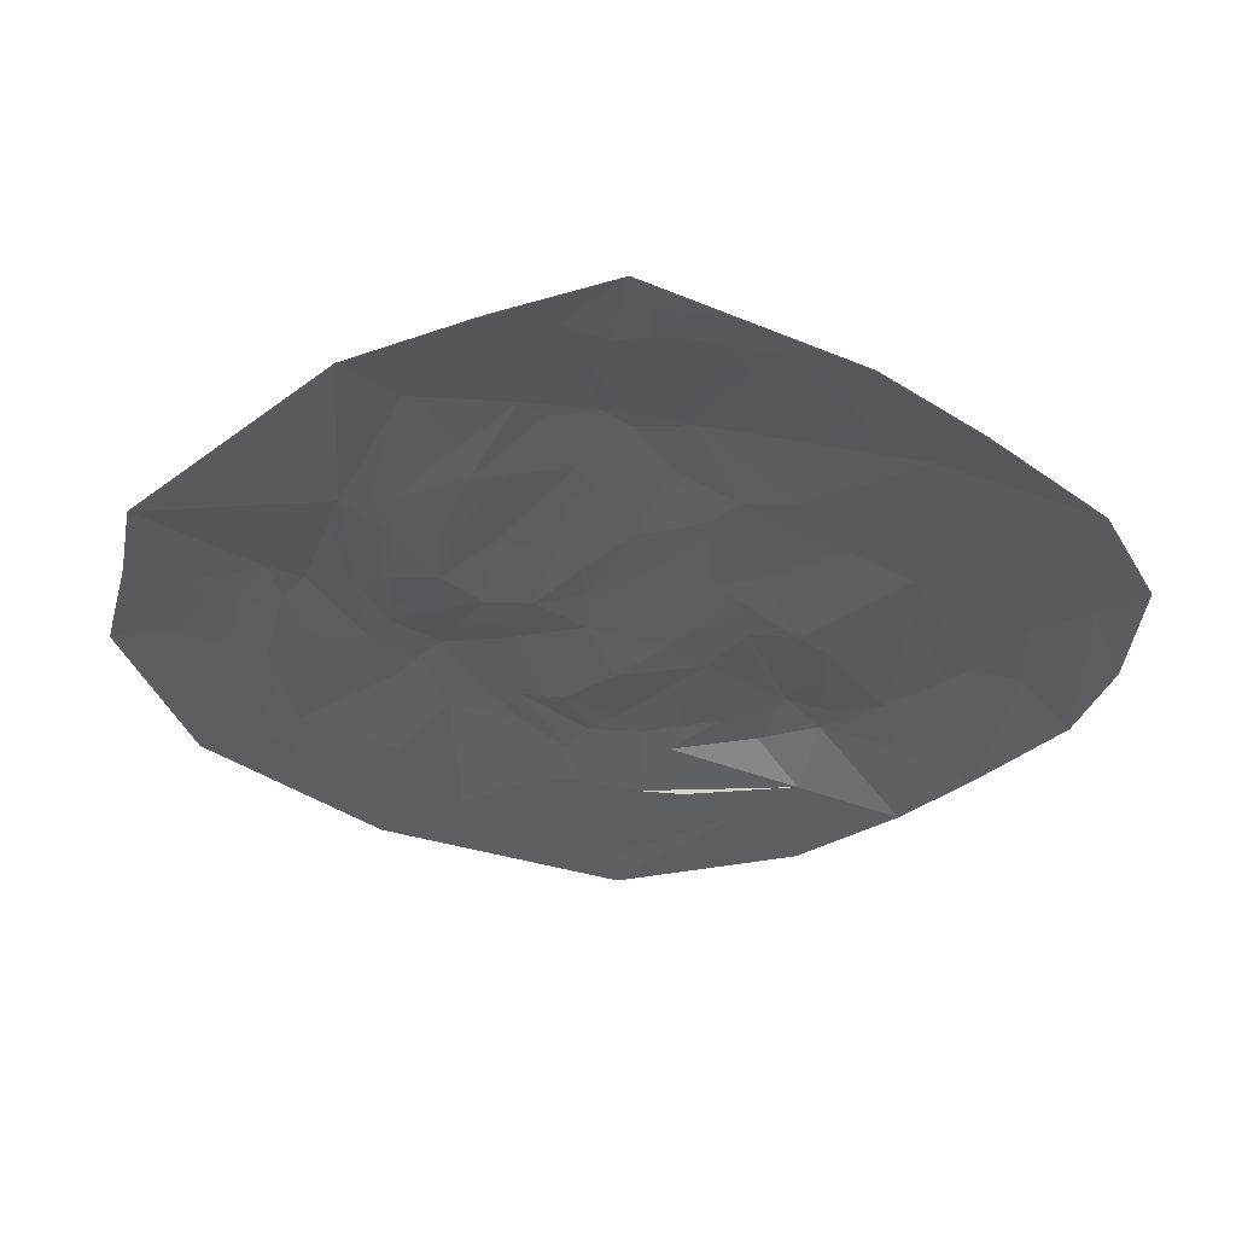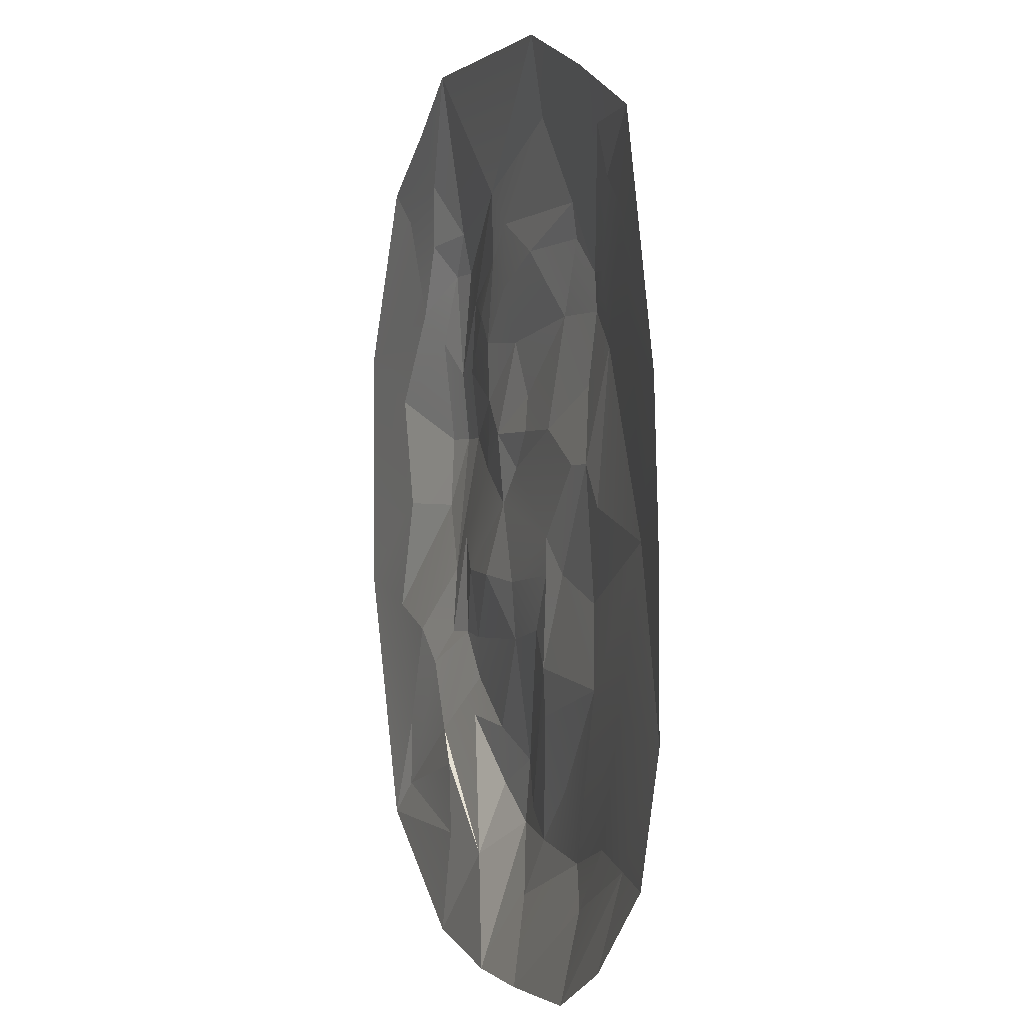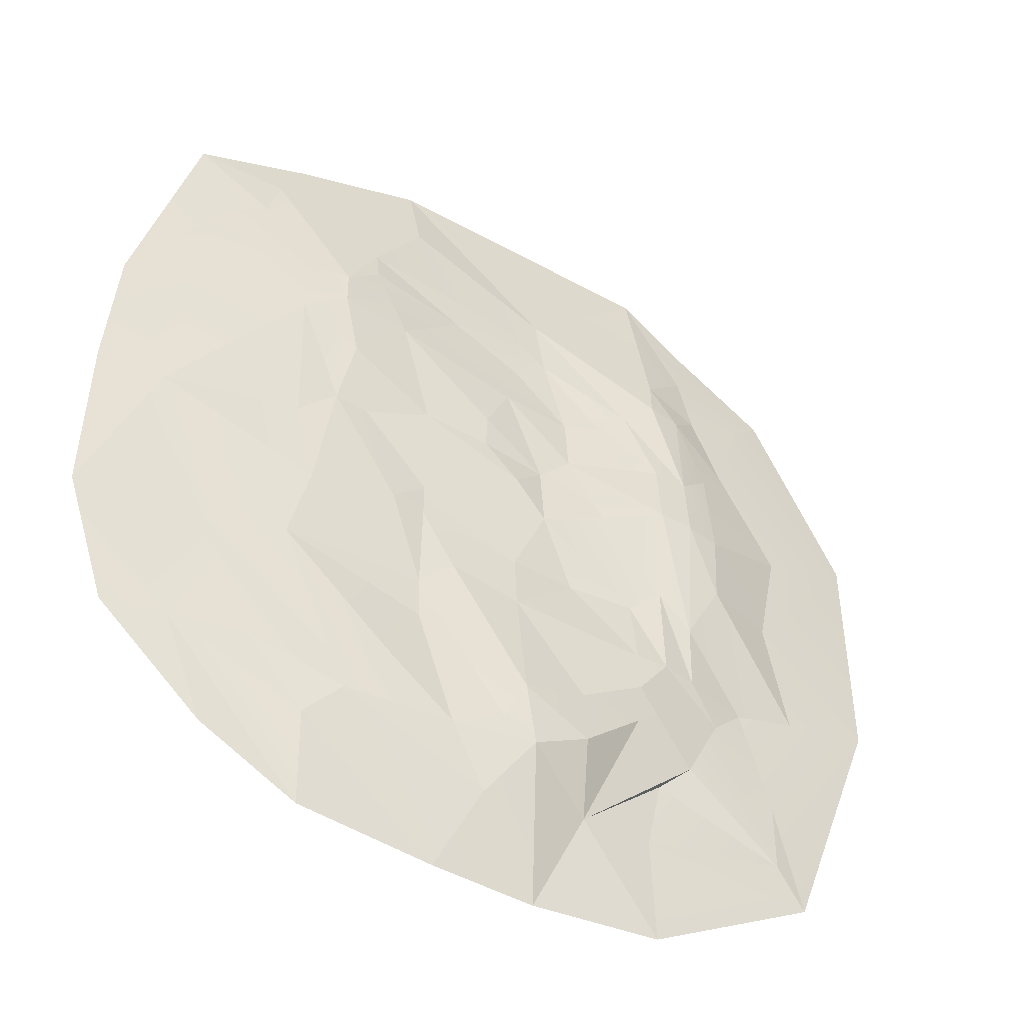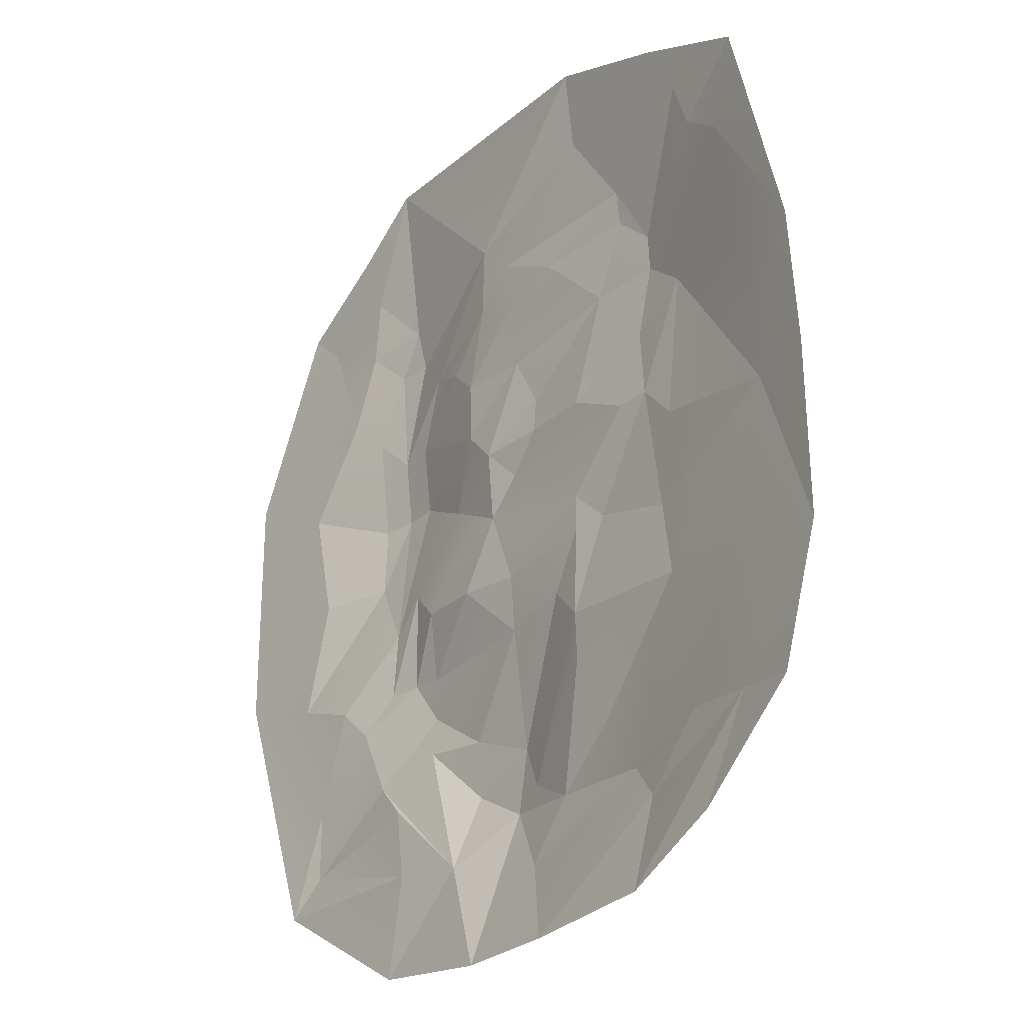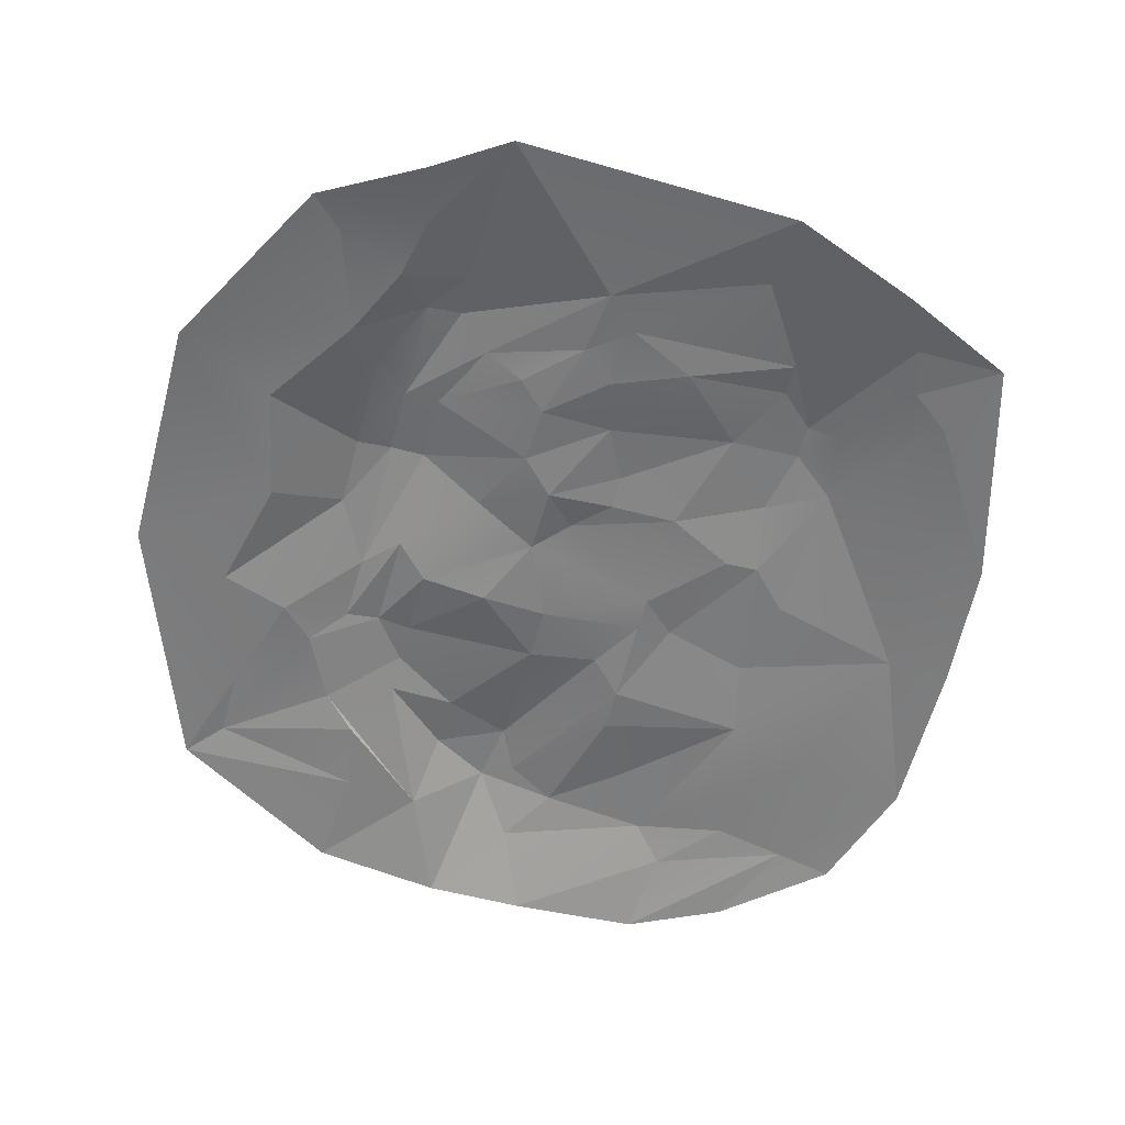
<metadata>
{"format":"obj","ext":"obj","renderer":"f3d","projection":"perspective","resolution":1024,"background":"white","views":[{"elev":-35.5,"azim":45.9,"up":"+Y"},{"elev":0.0,"azim":71.6,"up":"+Z"},{"elev":-46.4,"azim":146.8,"up":"+Z"},{"elev":-27.1,"azim":53.4,"up":"+Z"},{"elev":-58.5,"azim":-15.1,"up":"+Y"}]}
</metadata>
<code>
g SM_Env_Sand_Ground_01
v -1.55 4.657e-09 4.165
v -0.3299 0.1046 2.912
v 1.097 4.657e-09 4.098
v -0.406 0.1418 2.304
v -0.01707 0.1306 2.599
v 1.047 0.1195 3.398
v 1.55 0.2117 2.613
v -0.08959 0.1409 2.022
v 0.6109 0.153 2.291
v -0.406 0.1418 2.304
v -0.6213 0.1601 1.565
v -0.3299 0.1046 2.912
v 1.047 0.1195 3.398
v 1.097 4.657e-09 4.098
v -2.221 0.1205 2.612
v -1.624 0.2396 2.675
v -2.102 0.08441 3.185
v -2.102 0.08441 3.185
v -1.624 0.2396 2.675
v -1.55 4.657e-09 4.165
v -1.905 0.2617 2.293
v -1.584 0.3015 2.296
v 2.556 0.06119 3.126
v 2.694 0.09365 2.682
v 3.37 4.657e-09 3.148
v -2.528 0.1221 1.971
v -1.905 0.2617 2.293
v -2.221 0.1205 2.612
v -2.221 0.1205 2.612
v -1.905 0.2617 2.293
v -1.624 0.2396 2.675
v -0.3299 0.1046 2.912
v -1.27 0.25 1.988
v -0.406 0.1418 2.304
v -0.01707 0.1306 2.599
v 0.6109 0.153 2.291
v 1.55 0.2117 2.613
v 0.6109 0.153 2.291
v 1.547 0.2515 2.309
v 1.55 0.2117 2.613
v 1.547 0.2515 2.309
v 1.88 0.2922 1.993
v 1.55 0.2117 2.613
v -1.27 0.25 1.988
v -0.8922 0.1829 1.83
v -0.406 0.1418 2.304
v -1.584 0.3015 2.296
v -0.3299 0.1046 2.912
v -1.9 0.3193 1.34
v -1.578 0.3104 1.341
v -0.8922 0.1829 1.83
v -0.8922 0.1829 1.83
v -0.6213 0.1601 1.565
v -0.6423 0.1814 1.033
v -1.572 0.3732 0.7139
v -0.9491 0.2675 0.396
v -0.9491 0.2675 0.396
v -0.3284 0.163 0.7125
v -0.332 0.2172 0.07703
v -0.8922 0.1829 1.83
v -0.6213 0.1601 1.565
v -0.406 0.1418 2.304
v -2.226 0.2287 1.658
v -1.9 0.3193 1.34
v -1.905 0.2617 2.293
v -2.528 0.1221 1.971
v -1.905 0.2617 2.293
v -3.124 0.07866 1.119
v -2.222 0.3281 0.7155
v -1.905 0.2617 2.293
v -1.9 0.3193 1.34
v -1.584 0.3015 2.296
v -2.226 0.2287 1.658
v -2.222 0.3281 0.7155
v -1.894 0.3778 0.7116
v -0.6213 0.1601 1.565
v -0.6423 0.1814 1.033
v 0.05614 0.2044 1.526
v 0.3029 0.2361 1.035
v 1.229 0.2575 1.675
v 1.886 0.3059 1.668
v 1.547 0.2515 2.309
v 1.88 0.2922 1.993
v 0.6109 0.153 2.291
v 0.9203 0.1992 1.987
v 1.229 0.2575 1.675
v -0.6423 0.1814 1.033
v -0.3284 0.163 0.7125
v 0.05614 0.2044 1.526
v 0.05614 0.2044 1.526
v -0.3284 0.163 0.7125
v 0.3029 0.2361 1.035
v 1.886 0.3059 1.668
v 1.742 0.2862 1.057
v 2.291 0.2637 1.347
v 1.742 0.2862 1.057
v 1.872 0.2139 0.3971
v 2.22 0.1866 0.03689
v 3.448 0.08941 -0.231
v 2.051 0.2188 -0.7569
v 2.215 0.1626 -1.46
v 2.997 0.07794 -1.646
v 4.054 4.657e-09 -1.753
v 1.617 0.2291 -2.961
v 3.123 0.06148 -2.818
v 3.666 4.657e-09 -2.893
v 2.452 0.1383 -2.733
v 1.238 0.2532 -2.401
v 2.215 0.1626 -1.46
v 0.6286 0.2765 -2.883
v -1.572 0.3732 0.7139
v -0.6423 0.1814 1.033
v -1.578 0.3104 1.341
v -0.3284 0.163 0.7125
v 0.3012 0.2144 0.7178
v 0.3029 0.2361 1.035
v 1.872 0.2139 0.3971
v 2.22 0.1866 0.03689
v 2.291 0.2637 1.347
v -2.222 0.3281 0.7155
v -2.219 0.2971 0.07215
v -1.894 0.3778 0.7116
v -0.3284 0.163 0.7125
v -0.02263 0.2385 0.3963
v 0.3012 0.2144 0.7178
v 0.3012 0.2144 0.7178
v -0.02263 0.2385 0.3963
v 0.93 0.2111 0.7178
v -2.219 0.2971 0.07215
v -1.894 0.2566 -0.548
v -1.894 0.3778 0.7116
v -1.894 0.3778 0.7116
v -1.894 0.2566 -0.548
v -1.572 0.3732 0.7139
v -0.3284 0.163 0.7125
v -0.332 0.2172 0.07703
v -0.02263 0.2385 0.3963
v -2.904 0.0982 0.089
v -3.157 0.05894 -0.9412
v -2.219 0.2971 0.07215
v -1.269 0.197 -0.5442
v -0.6465 0.1539 -0.5794
v -0.332 0.2172 0.07703
v -1.577 0.2529 -0.2422
v -0.9491 0.2675 0.396
v -0.332 0.2172 0.07703
v -1.572 0.3732 0.7139
v -1.894 0.2566 -0.548
v -0.02417 0.1962 -0.6343
v 0.9271 0.1953 -0.2254
v 0.9263 0.1921 -0.5489
v -0.02263 0.2385 0.3963
v 1.556 0.1996 0.3961
v 0.93 0.2111 0.7178
v -0.02417 0.1962 -0.6343
v 0.6183 0.209 -1.041
v -0.02235 0.2314 -1.152
v -1.277 0.2932 -1.576
v -0.6479 0.3088 -1.994
v -1.275 0.2753 -1.19
v -1.591 0.2706 -1.152
v -0.6465 0.1539 -0.5794
v -0.02417 0.1962 -0.6343
v -0.332 0.2172 0.07703
v 1.252 0.228 -0.5366
v 2.051 0.2188 -0.7569
v 1.872 0.2139 0.3971
v -1.894 0.2566 -0.548
v -1.909 0.2231 -1.158
v -1.577 0.2529 -0.2422
v -1.909 0.2231 -1.158
v -1.591 0.2706 -1.152
v -1.577 0.2529 -0.2422
v -1.577 0.2529 -0.2422
v -1.591 0.2706 -1.152
v -1.269 0.197 -0.5442
v -1.591 0.2706 -1.152
v -1.275 0.2753 -1.19
v -1.269 0.197 -0.5442
v -1.269 0.197 -0.5442
v -1.275 0.2753 -1.19
v -0.6465 0.1539 -0.5794
v -0.6465 0.1539 -0.5794
v -0.02235 0.2314 -1.152
v -0.02417 0.1962 -0.6343
v -1.275 0.2753 -1.19
v -0.02235 0.2314 -1.152
v -0.6465 0.1539 -0.5794
v -0.02826 0.3726 -2.242
v 0.6183 0.209 -1.041
v 0.6183 0.209 -1.041
v 0.9299 0.1654 -1.354
v 0.9263 0.1921 -0.5489
v -2.214 0.1285 -1.477
v -1.591 0.2706 -1.152
v -1.909 0.2231 -1.158
v -0.02235 0.2314 -1.152
v -0.6479 0.3088 -1.994
v -0.02826 0.3726 -2.242
v 0.9299 0.1654 -1.354
v 0.9296 0.1832 -1.773
v 2.215 0.1626 -1.46
v -0.6556 0.3446 -2.51
v -0.1229 0.3627 -2.814
v -0.02826 0.3726 -2.242
v -1.273 0.2442 -1.929
v -0.7512 0.1174 -3.174
v -0.6556 0.3446 -2.51
v -0.6556 0.3446 -2.51
v -0.7512 0.1174 -3.174
v -0.1229 0.3627 -2.814
v -3.151 4.657e-09 -3.046
v -2.837 0.06336 -2.733
v -2.838 0.0701 -2.106
v -2.837 0.06336 -2.733
v -1.584 0.08095 -2.421
v -1.897 0.1259 -2.108
v -1.897 0.1259 -2.108
v -1.584 0.08095 -2.421
v -0.7512 0.1174 -3.174
v -0.1229 0.3627 -2.814
v 0.2834 0.2113 -3.412
v 0.6286 0.2765 -2.883
v 0.2834 0.2113 -3.412
v 1.617 0.2291 -2.961
v 0.6286 0.2765 -2.883
v -1.538 4.657e-09 -3.997
v -0.3184 4.657e-09 -4.164
v -0.7512 0.1174 -3.174
v -0.7512 0.1174 -3.174
v -0.3184 4.657e-09 -4.164
v -0.1229 0.3627 -2.814
v 1.617 0.2291 -2.961
v 1.926 0.1374 -3.299
v 2.452 0.1383 -2.733
v 1.841 4.657e-09 -4.099
v 3.123 0.06148 -2.818
v 1.926 0.1374 -3.299
v 3.123 0.06148 -2.818
v 2.452 0.1383 -2.733
v 2.723 4.657e-09 -3.683
v 3.666 4.657e-09 -2.893
v -2.837 0.06336 -2.733
v -3.151 4.657e-09 -3.046
v -1.458 0.05894 -3.065
v -3.151 4.657e-09 -3.046
v -1.538 4.657e-09 -3.997
v -1.458 0.05894 -3.065
v -2.837 0.06336 -2.733
v -1.584 0.08095 -2.421
v -2.214 0.1285 -1.477
v -1.897 0.1259 -2.108
v -2.838 0.0701 -2.106
v -2.526 0.08883 -1.166
v -3.157 0.05894 -0.9412
v -2.526 0.08883 -1.166
v -4.054 4.657e-09 -0.6524
v -3.151 4.657e-09 -3.046
v -2.904 0.0982 0.089
v -4.054 4.657e-09 1.573
v -3.124 0.07866 1.119
v -2.528 0.1221 1.971
v -2.837 0.05894 2.911
v -3.151 4.657e-09 3.225
v -2.837 0.05894 2.911
v -2.221 0.1205 2.612
v -2.102 0.08441 3.185
v -3.151 4.657e-09 3.225
v -2.236 4.657e-09 3.725
v -1.55 4.657e-09 4.165
v 0.6198 4.657e-09 -4.165
v 1.841 4.657e-09 -4.099
v 1.926 0.1374 -3.299
v 1.841 4.657e-09 -4.099
v 2.723 4.657e-09 -3.683
v 3.123 0.06148 -2.818
v -1.624 0.2396 2.675
v -0.3299 0.1046 2.912
v -1.55 4.657e-09 4.165
v -1.584 0.3015 2.296
v 1.097 4.657e-09 4.098
v 1.047 0.1195 3.398
v 2.299 4.657e-09 3.637
v 1.55 0.2117 2.613
v 2.556 0.06119 3.126
v 1.88 0.2922 1.993
v 3.37 4.657e-09 3.148
v 2.694 0.09365 2.682
v 3.074 0.06123 2.4
v 3.37 4.657e-09 3.148
v 3.94 4.657e-09 1.046
v 3.448 0.08941 -0.231
v 4.032 -3.725e-09 -0.195
v 4.054 4.657e-09 -1.753
v 3.269 0.08939 1.229
v 3.074 0.06123 2.4
v 2.291 0.2637 1.347
v 2.2 0.2408 1.98
v 2.694 0.09365 2.682
v 1.886 0.3059 1.668
v 1.88 0.2922 1.993
v 2.556 0.06119 3.126
v 1.88 0.2922 1.993
v -0.08959 0.1409 2.022
v 0.9203 0.1992 1.987
v 0.6109 0.153 2.291
v 0.05614 0.2044 1.526
v -0.6213 0.1601 1.565
v 1.229 0.2575 1.675
v -1.9 0.3193 1.34
v -1.578 0.3104 1.341
v -1.27 0.25 1.988
v -1.572 0.3732 0.7139
v -1.894 0.3778 0.7116
v 0.3029 0.2361 1.035
v 0.93 0.2111 0.7178
v 1.229 0.2575 1.675
v 0.3012 0.2144 0.7178
v 0.93 0.2111 0.7178
v 1.742 0.2862 1.057
v 1.229 0.2575 1.675
v 1.886 0.3059 1.668
v 0.93 0.2111 0.7178
v 1.872 0.2139 0.3971
v 1.742 0.2862 1.057
v 1.556 0.1996 0.3961
v -3.124 0.07866 1.119
v -2.904 0.0982 0.089
v -2.222 0.3281 0.7155
v -2.219 0.2971 0.07215
v 0.9271 0.1953 -0.2254
v 1.252 0.228 -0.5366
v 1.556 0.1996 0.3961
v 1.872 0.2139 0.3971
v 0.9271 0.1953 -0.2254
v 0.9263 0.1921 -0.5489
v 1.252 0.228 -0.5366
v 0.9299 0.1654 -1.354
v 1.872 0.2139 0.3971
v 2.051 0.2188 -0.7569
v 2.22 0.1866 0.03689
v 3.448 0.08941 -0.231
v -3.157 0.05894 -0.9412
v -2.526 0.08883 -1.166
v -2.219 0.2971 0.07215
v -1.894 0.2566 -0.548
v -2.526 0.08883 -1.166
v -1.909 0.2231 -1.158
v -1.894 0.2566 -0.548
v -2.214 0.1285 -1.477
v -1.897 0.1259 -2.108
v -1.591 0.2706 -1.152
v -1.277 0.2932 -1.576
v -0.02826 0.3726 -2.242
v 0.9299 0.1654 -1.354
v 0.6183 0.209 -1.041
v 0.1721 0.3318 -2.648
v 0.1721 0.3318 -2.648
v 0.9296 0.1832 -1.773
v 0.6286 0.2765 -2.883
v 0.9299 0.1654 -1.354
v 2.215 0.1626 -1.46
v 1.252 0.228 -0.5366
v 2.051 0.2188 -0.7569
v -1.277 0.2932 -1.576
v -1.273 0.2442 -1.929
v -0.6479 0.3088 -1.994
v -1.897 0.1259 -2.108
v -0.7512 0.1174 -3.174
v -1.273 0.2442 -1.929
v -0.6556 0.3446 -2.51
v -0.6479 0.3088 -1.994
v -0.02826 0.3726 -2.242
v -0.02826 0.3726 -2.242
v -0.1229 0.3627 -2.814
v 0.1721 0.3318 -2.648
v 0.6286 0.2765 -2.883
v 0.9296 0.1832 -1.773
v 1.238 0.2532 -2.401
v 2.215 0.1626 -1.46
v 0.6286 0.2765 -2.883
v -1.584 0.08095 -2.421
v -1.458 0.05894 -3.065
v -0.7512 0.1174 -3.174
v -1.538 4.657e-09 -3.997
v -0.1229 0.3627 -2.814
v -0.3184 4.657e-09 -4.164
v 0.2834 0.2113 -3.412
v 0.6198 4.657e-09 -4.165
v 0.2834 0.2113 -3.412
v 0.6198 4.657e-09 -4.165
v 1.617 0.2291 -2.961
v 1.926 0.1374 -3.299
f 2 1 3
f 5 4 2
f 5 2 6
f 7 5 6
f 9 8 5
f 8 10 5
f 11 10 8
f 13 12 14
f 16 15 17
f 19 18 20
f 22 21 19
f 24 23 25
f 27 26 28
f 30 29 31
f 33 32 34
f 36 35 37
f 39 38 40
f 42 41 43
f 45 44 46
f 44 47 48
f 44 49 47
f 50 44 51
f 50 52 53
f 54 50 53
f 56 55 54
f 58 57 54
f 59 57 58
f 61 60 62
f 64 63 65
f 63 66 67
f 68 66 63
f 69 68 63
f 71 70 72
f 74 73 71
f 75 74 71
f 77 76 78
f 79 78 80
f 81 80 82
f 81 82 83
f 85 84 82
f 86 85 82
f 88 87 89
f 91 90 92
f 94 93 95
f 97 96 95
f 99 98 95
f 101 100 99
f 102 101 99
f 102 99 103
f 104 101 102
f 105 102 103
f 106 105 103
f 105 107 102
f 107 104 102
f 104 108 109
f 104 110 108
f 112 111 113
f 115 114 116
f 118 117 119
f 121 120 122
f 124 123 125
f 127 126 128
f 130 129 131
f 133 132 134
f 136 135 137
f 139 138 140
f 142 141 143
f 141 144 145
f 141 145 146
f 144 147 145
f 144 148 147
f 149 146 150
f 151 149 150
f 150 146 152
f 150 152 153
f 153 152 154
f 156 155 151
f 156 157 155
f 159 158 157
f 158 160 157
f 158 161 160
f 163 162 164
f 166 165 167
f 169 168 170
f 172 171 173
f 175 174 176
f 178 177 179
f 181 180 182
f 184 183 185
f 187 186 188
f 189 187 190
f 192 191 193
f 195 194 196
f 198 197 199
f 201 200 202
f 204 203 205
f 207 206 208
f 210 209 211
f 213 212 214
f 216 215 217
f 219 218 220
f 222 221 223
f 225 224 226
f 228 227 229
f 231 230 232
f 234 233 235
f 236 234 237
f 239 238 240
f 242 241 239
f 244 243 245
f 247 246 248
f 248 249 250
f 249 251 252
f 249 253 251
f 253 254 251
f 253 255 256
f 253 257 255
f 258 257 253
f 255 257 259
f 257 260 259
f 259 260 261
f 261 260 262
f 262 260 263
f 260 264 263
f 262 265 266
f 266 265 267
f 267 265 268
f 267 268 269
f 267 269 270
f 272 271 273
f 275 274 276
f 278 277 279
f 280 277 278
f 282 281 283
f 284 282 283
f 285 284 283
f 286 284 285
f 287 285 283
f 289 288 290
f 291 289 290
f 293 292 291
f 294 292 293
f 292 295 291
f 295 296 291
f 292 297 295
f 295 297 296
f 297 298 296
f 298 299 296
f 297 300 298
f 300 301 298
f 298 302 299
f 298 303 302
f 305 304 306
f 307 304 305
f 307 308 304
f 309 307 305
f 311 310 312
f 313 310 311
f 314 310 313
f 316 315 317
f 316 318 315
f 320 319 321
f 320 321 322
f 324 323 325
f 326 323 324
f 328 327 329
f 330 328 329
f 332 331 333
f 334 332 333
f 336 335 337
f 338 336 337
f 340 339 341
f 340 341 342
f 344 343 345
f 344 345 346
f 348 347 349
f 350 347 348
f 351 350 352
f 351 352 353
f 355 354 356
f 357 354 355
f 358 355 359
f 360 358 359
f 362 361 363
f 362 363 364
f 366 365 367
f 368 365 366
f 369 368 366
f 371 370 372
f 371 372 373
f 375 374 376
f 377 375 376
f 379 378 380
f 381 378 379
f 383 382 384
f 385 383 384
f 387 386 388
f 389 387 388
f 391 390 392
f 393 391 392

</code>
